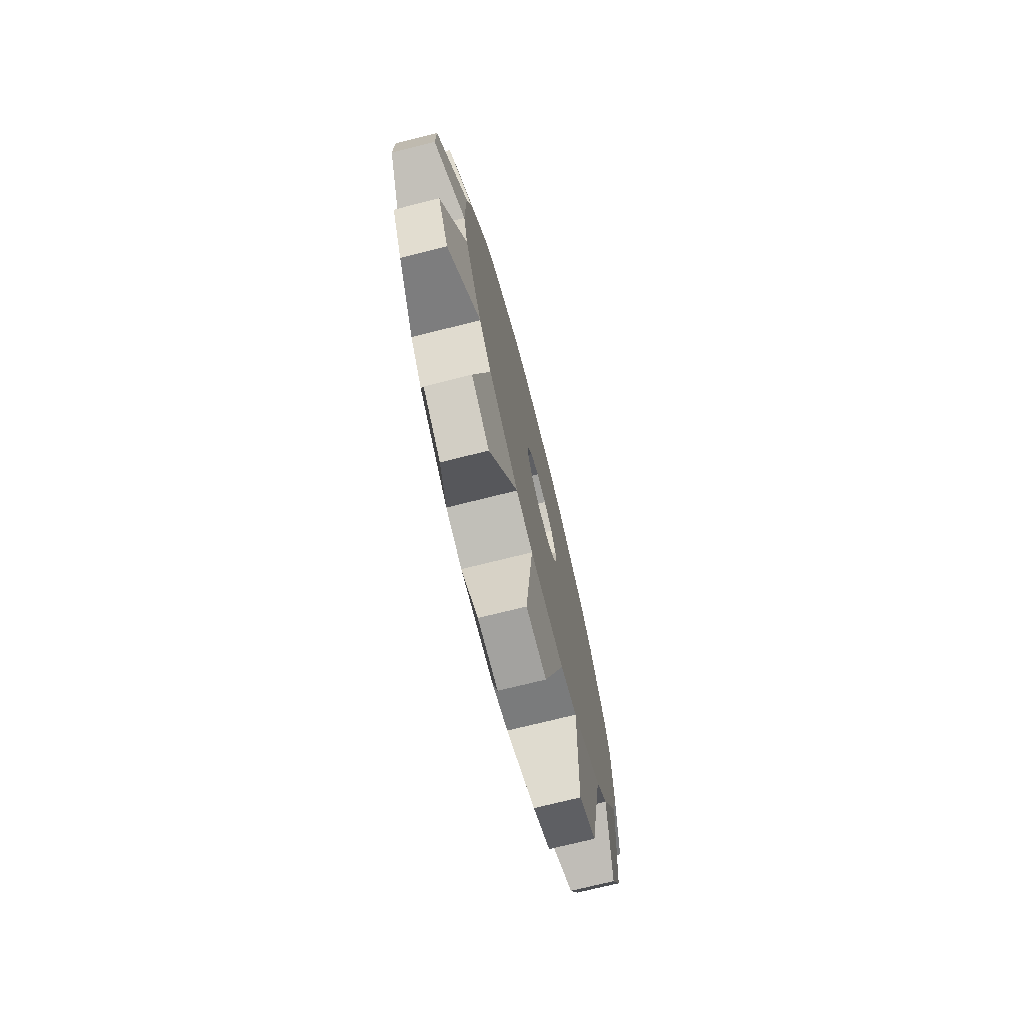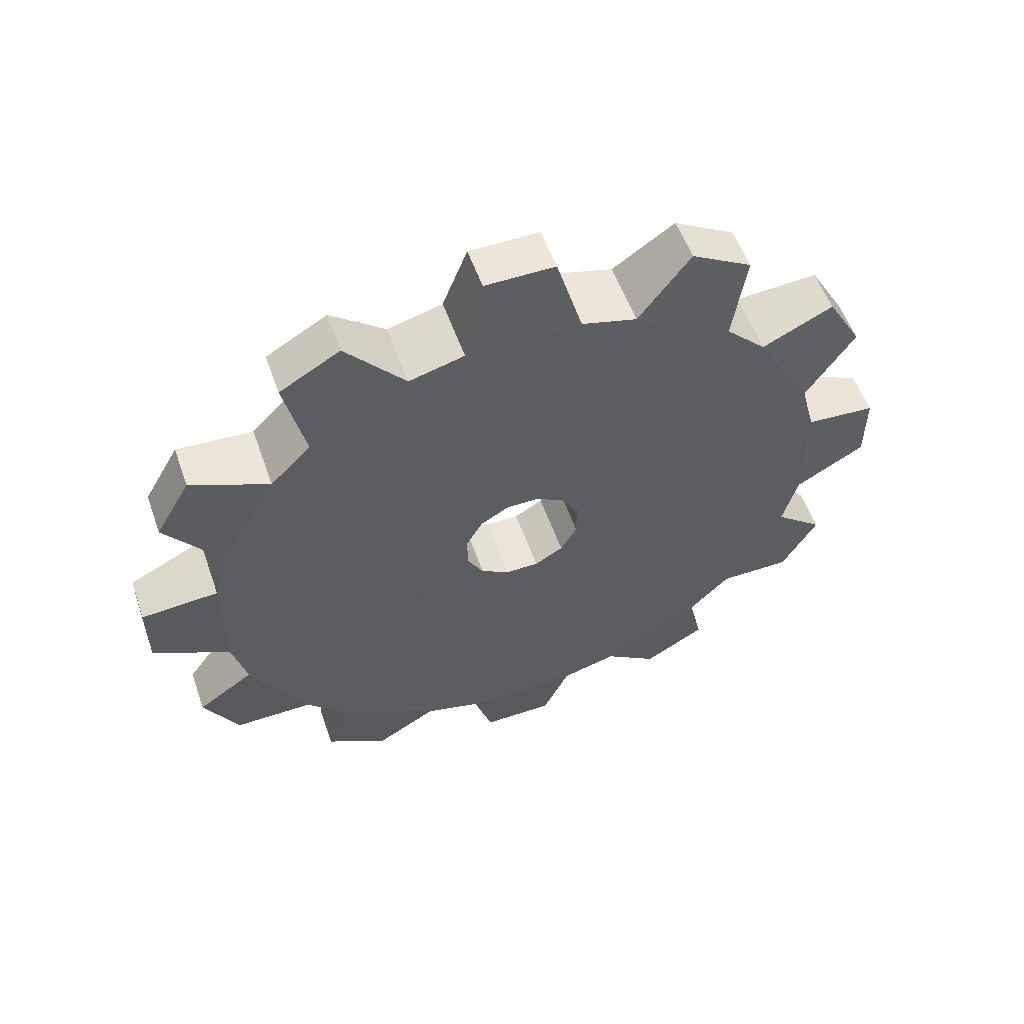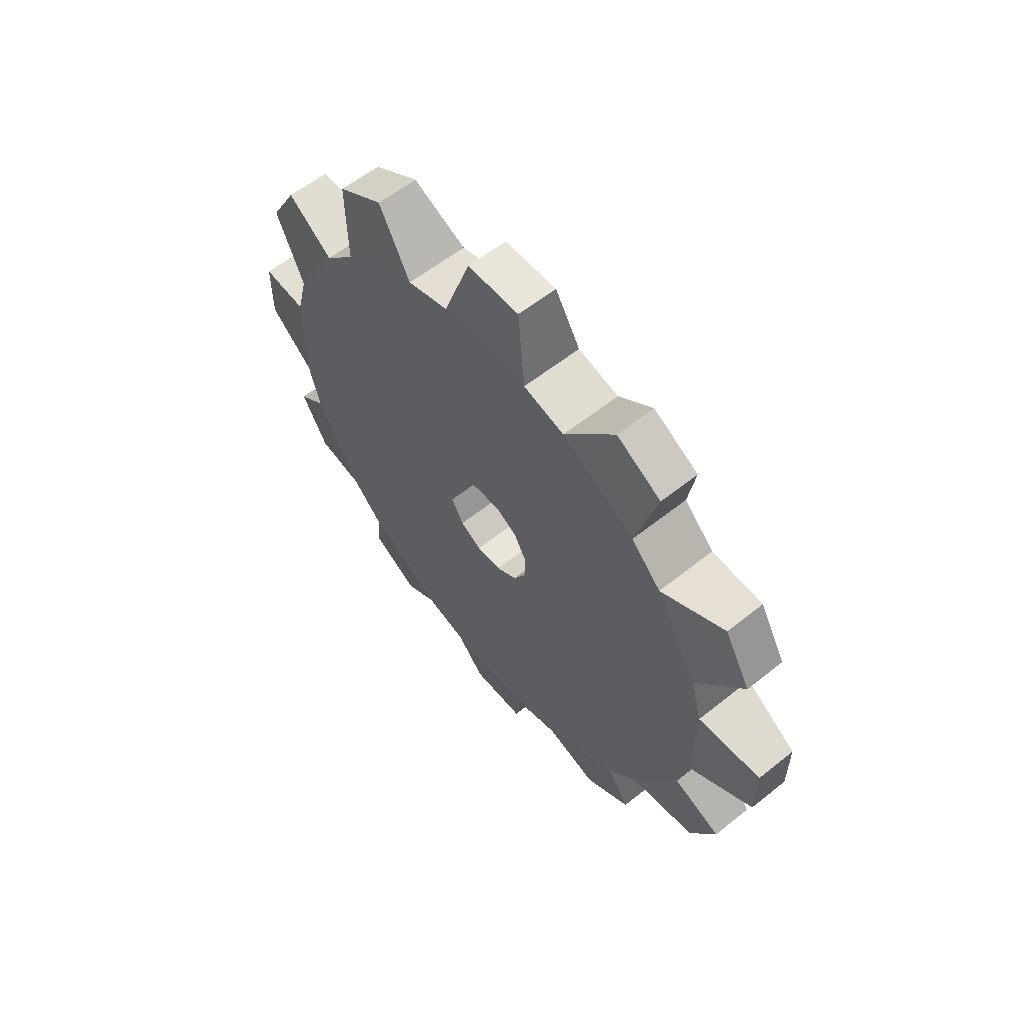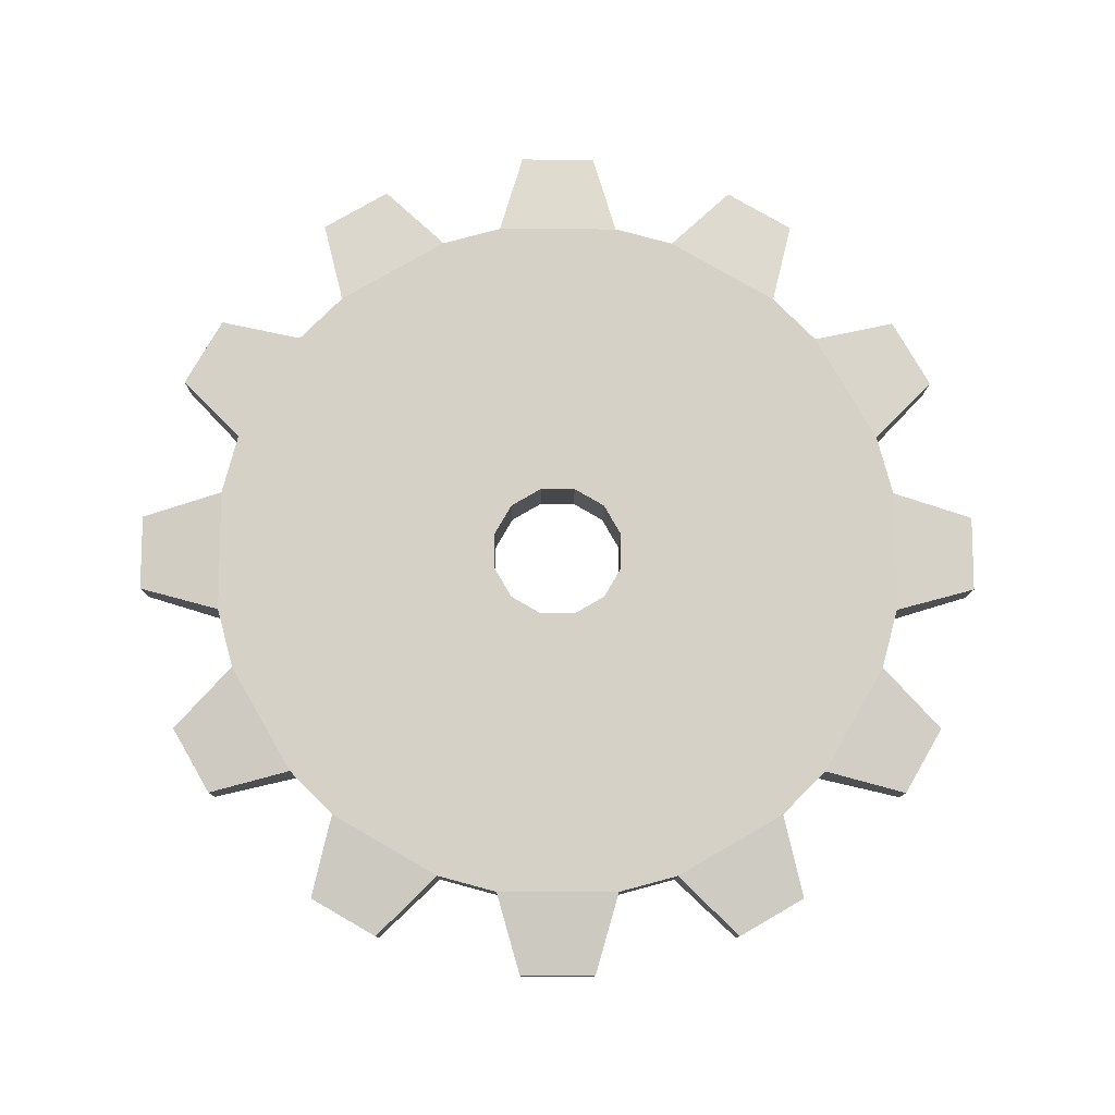
<metadata>
{"format":"obj","ext":"obj","renderer":"f3d","projection":"perspective","resolution":1024,"background":"white","views":[{"elev":-72.6,"azim":14.1,"up":"+Y"},{"elev":55.3,"azim":-109.3,"up":"+Z"},{"elev":58.4,"azim":140.4,"up":"+Z"},{"elev":-11.2,"azim":-90.4,"up":"+Y"}]}
</metadata>
<code>
g default
v 0.1745 -1.718 -0.303
v 0.1745 -1.639 -0.5967
v 0.1745 -1.639 0.5967
v 0.1745 -1.718 0.303
v -0.1745 -1.639 -0.5967
v 0.1745 -1.639 -0.5967
v 0.1745 -1.718 -0.303
v -0.1745 -1.718 -0.303
v 0.1745 -1.337 -1.121
v 0.1745 -1.337 1.121
v 0.1745 -1.639 0.5967
v -0.1745 -1.639 0.5967
v -0.1745 -1.718 0.303
v 0.1745 -1.718 0.303
v 0.1745 -1.718 0.303
v 0.1163 -2.125 0.1867
v 0.1163 -2.125 -0.1867
v 0.1745 -1.718 -0.303
v -0.1745 -1.639 -0.5967
v -0.1163 -1.934 -0.901
v 0.1163 -1.934 -0.901
v 0.1745 -1.639 -0.5967
v -0.1163 -2.125 -0.1867
v -0.1745 -1.718 -0.303
v 0.1745 -1.718 -0.303
v 0.1163 -2.125 -0.1867
v -0.1745 -1.639 -0.5967
v -0.1745 -1.718 -0.303
v -0.1745 -1.718 0.303
v -0.1745 -1.639 0.5967
v 0.1163 -1.747 -1.224
v 0.1745 -1.337 -1.121
v 0.1745 -1.639 -0.5967
v 0.1163 -1.934 -0.901
v 0.1745 -1.121 -1.337
v 0.1745 -1.121 1.337
v 0.1163 -1.747 1.224
v 0.1163 -1.934 0.901
v 0.1745 -1.639 0.5967
v 0.1745 -1.337 1.121
v -0.1163 -1.934 0.901
v -0.1745 -1.639 0.5967
v 0.1745 -1.639 0.5967
v 0.1163 -1.934 0.901
v -0.1163 -2.125 0.1867
v 0.1163 -2.125 0.1867
v 0.1745 -1.718 0.303
v -0.1745 -1.718 0.303
v 0.1163 -2.125 0.1867
v -0.1163 -2.125 0.1867
v -0.1163 -2.125 -0.1867
v 0.1163 -2.125 -0.1867
v -0.1163 -1.934 -0.901
v -0.1745 -1.639 -0.5967
v -0.1745 -1.337 -1.121
v -0.1163 -1.747 -1.224
v 0.1163 -1.934 -0.901
v -0.1163 -1.934 -0.901
v -0.1163 -1.747 -1.224
v 0.1163 -1.747 -1.224
v -0.1745 -1.718 0.303
v -0.1745 -1.718 -0.303
v -0.1163 -2.125 -0.1867
v -0.1163 -2.125 0.1867
v -0.1745 -1.337 -1.121
v -0.1745 -1.337 1.121
v -0.1163 -1.747 -1.224
v -0.1745 -1.337 -1.121
v 0.1745 -1.337 -1.121
v 0.1163 -1.747 -1.224
v 0.1745 -1.337 -1.121
v -0.1745 -1.337 -1.121
v -0.1745 -1.121 -1.337
v 0.1745 -1.121 -1.337
v 0.1745 -0.5967 -1.639
v 0.1745 -0.5967 -0.0864
v 0.1745 -0.5967 0.0864
v 0.1745 -0.5967 1.639
v 0.1745 -1.121 1.337
v -0.1745 -1.121 1.337
v -0.1745 -1.337 1.121
v 0.1745 -1.337 1.121
v 0.1163 -1.934 0.901
v 0.1163 -1.747 1.224
v -0.1163 -1.747 1.224
v -0.1163 -1.934 0.901
v -0.1745 -1.337 1.121
v -0.1163 -1.747 1.224
v 0.1163 -1.747 1.224
v 0.1745 -1.337 1.121
v -0.1163 -1.747 1.224
v -0.1745 -1.337 1.121
v -0.1745 -1.639 0.5967
v -0.1163 -1.934 0.901
v -0.1745 -1.121 -1.337
v -0.1745 -1.121 1.337
v 0.1745 -1.121 -1.337
v -0.1745 -1.121 -1.337
v -0.1163 -1.224 -1.747
v 0.1163 -1.224 -1.747
v 0.1745 -1.121 -1.337
v 0.1163 -1.224 -1.747
v 0.1163 -0.901 -1.934
v 0.1745 -0.5967 -1.639
v 0.1745 -0.236 -0.236
v 0.1745 -0.3224 -0.0864
v 0.1745 -0.3224 0.0864
v 0.1745 -0.236 0.236
v 0.1745 -0.5967 1.639
v 0.1163 -0.901 1.934
v 0.1163 -1.224 1.747
v 0.1745 -1.121 1.337
v -0.1163 -1.224 1.747
v -0.1745 -1.121 1.337
v 0.1745 -1.121 1.337
v 0.1163 -1.224 1.747
v -0.1745 -0.5967 -1.639
v -0.1745 -0.5967 1.639
v -0.1745 -0.5967 0.0864
v -0.1745 -0.5967 -0.0864
v -0.1163 -1.224 -1.747
v -0.1745 -1.121 -1.337
v -0.1745 -0.5967 -1.639
v -0.1163 -0.901 -1.934
v -0.1163 -1.224 -1.747
v -0.1163 -0.901 -1.934
v 0.1163 -0.901 -1.934
v 0.1163 -1.224 -1.747
v -0.1163 -0.901 -1.934
v -0.1745 -0.5967 -1.639
v 0.1745 -0.5967 -1.639
v 0.1163 -0.901 -1.934
v 0.1745 -0.303 -1.718
v 0.1745 -0.0864 -0.3224
v 0.1745 -0.3224 -0.0864
v 0.1745 -0.236 -0.236
v -0.1745 -0.236 -0.236
v -0.1745 -0.3224 -0.0864
v 0.1745 -0.3224 0.0864
v 0.1745 -0.3224 -0.0864
v -0.1745 -0.3224 -0.0864
v -0.1745 -0.3224 0.0864
v 0.1745 -0.236 0.236
v 0.1745 -0.3224 0.0864
v -0.1745 -0.3224 0.0864
v -0.1745 -0.236 0.236
v 0.1745 -0.303 1.718
v 0.1745 -0.0864 0.3224
v 0.1745 -0.5967 1.639
v -0.1745 -0.5967 1.639
v -0.1163 -0.901 1.934
v 0.1163 -0.901 1.934
v 0.1163 -1.224 1.747
v 0.1163 -0.901 1.934
v -0.1163 -0.901 1.934
v -0.1163 -1.224 1.747
v -0.1163 -0.901 1.934
v -0.1745 -0.5967 1.639
v -0.1745 -1.121 1.337
v -0.1163 -1.224 1.747
v -0.1745 -0.236 0.236
v -0.1745 -0.3224 0.0864
v -0.1745 -0.3224 -0.0864
v -0.1745 -0.236 -0.236
v 0.1745 -0.5967 -1.639
v -0.1745 -0.5967 -1.639
v -0.1745 -0.303 -1.718
v 0.1745 -0.303 -1.718
v 0.1745 0.303 -1.718
v 0.1745 0.0864 -0.3224
v 0.1745 -0.236 -0.236
v 0.1745 -0.0864 -0.3224
v -0.1745 -0.0864 -0.3224
v -0.1745 -0.236 -0.236
v 0.1745 -0.0864 0.3224
v 0.1745 -0.236 0.236
v -0.1745 -0.236 0.236
v -0.1745 -0.0864 0.3224
v 0.1745 -0.303 1.718
v -0.1745 -0.303 1.718
v -0.1745 -0.5967 1.639
v 0.1745 -0.5967 1.639
v 0.1745 0.0864 0.3224
v 0.1745 0.303 1.718
v -0.1745 -0.303 1.718
v -0.1745 -0.0864 0.3224
v -0.1745 -0.303 -1.718
v -0.1745 -0.0864 -0.3224
v 0.1745 -0.303 -1.718
v -0.1745 -0.303 -1.718
v -0.1163 -0.1867 -2.125
v 0.1163 -0.1867 -2.125
v 0.1745 -0.303 -1.718
v 0.1163 -0.1867 -2.125
v 0.1163 0.1867 -2.125
v 0.1745 0.303 -1.718
v 0.1745 0.236 -0.236
v 0.1745 0.5967 -1.639
v 0.1745 -0.0864 -0.3224
v 0.1745 0.0864 -0.3224
v -0.1745 0.0864 -0.3224
v -0.1745 -0.0864 -0.3224
v 0.1745 0.0864 0.3224
v 0.1745 -0.0864 0.3224
v -0.1745 -0.0864 0.3224
v -0.1745 0.0864 0.3224
v -0.1163 -0.1867 2.125
v -0.1745 -0.303 1.718
v 0.1745 -0.303 1.718
v 0.1163 -0.1867 2.125
v 0.1745 0.236 0.236
v 0.1745 0.5967 1.639
v 0.1745 0.303 1.718
v 0.1163 0.1867 2.125
v 0.1163 -0.1867 2.125
v 0.1745 -0.303 1.718
v -0.1745 0.0864 0.3224
v -0.1745 0.303 1.718
v -0.1745 0.303 -1.718
v -0.1745 0.0864 -0.3224
v -0.1163 -0.1867 -2.125
v -0.1745 -0.303 -1.718
v -0.1745 0.303 -1.718
v -0.1163 0.1867 -2.125
v -0.1163 -0.1867 -2.125
v -0.1163 0.1867 -2.125
v 0.1163 0.1867 -2.125
v 0.1163 -0.1867 -2.125
v -0.1163 0.1867 -2.125
v -0.1745 0.303 -1.718
v 0.1745 0.303 -1.718
v 0.1163 0.1867 -2.125
v 0.1745 0.0864 -0.3224
v 0.1745 0.236 -0.236
v -0.1745 0.236 -0.236
v -0.1745 0.0864 -0.3224
v 0.1745 0.303 -1.718
v -0.1745 0.303 -1.718
v -0.1745 0.5967 -1.639
v 0.1745 0.5967 -1.639
v 0.1745 0.3224 -0.0864
v 0.1745 0.5967 -0.0864
v 0.1745 0.236 0.236
v 0.1745 0.0864 0.3224
v -0.1745 0.0864 0.3224
v -0.1745 0.236 0.236
v -0.1163 0.1867 2.125
v -0.1745 0.303 1.718
v -0.1745 -0.303 1.718
v -0.1163 -0.1867 2.125
v 0.1163 -0.1867 2.125
v 0.1163 0.1867 2.125
v -0.1163 0.1867 2.125
v -0.1163 -0.1867 2.125
v 0.1745 0.3224 0.0864
v 0.1745 0.5967 0.0864
v 0.1745 0.5967 1.639
v -0.1745 0.5967 1.639
v -0.1745 0.303 1.718
v 0.1745 0.303 1.718
v -0.1745 0.303 1.718
v -0.1163 0.1867 2.125
v 0.1163 0.1867 2.125
v 0.1745 0.303 1.718
v -0.1745 0.236 0.236
v -0.1745 0.5967 1.639
v -0.1745 0.236 -0.236
v -0.1745 0.5967 -1.639
v 0.1745 0.236 -0.236
v 0.1745 0.3224 -0.0864
v -0.1745 0.3224 -0.0864
v -0.1745 0.236 -0.236
v 0.1745 0.5967 -1.639
v -0.1745 0.5967 -1.639
v -0.1163 0.901 -1.934
v 0.1163 0.901 -1.934
v 0.1745 1.121 1.337
v 0.1745 1.121 -1.337
v 0.1745 0.3224 0.0864
v 0.1745 0.236 0.236
v -0.1745 0.236 0.236
v -0.1745 0.3224 0.0864
v 0.1163 0.901 1.934
v -0.1163 0.901 1.934
v -0.1745 0.5967 1.639
v 0.1745 0.5967 1.639
v -0.1745 0.3224 0.0864
v -0.1745 0.5967 0.0864
v -0.1745 0.3224 -0.0864
v -0.1745 0.5967 -0.0864
v 0.1745 0.3224 -0.0864
v 0.1745 0.3224 0.0864
v -0.1745 0.3224 0.0864
v -0.1745 0.3224 -0.0864
v -0.1163 0.901 -1.934
v -0.1745 0.5967 -1.639
v -0.1745 1.121 -1.337
v -0.1163 1.224 -1.747
v 0.1163 1.224 -1.747
v 0.1163 0.901 -1.934
v -0.1163 0.901 -1.934
v -0.1163 1.224 -1.747
v 0.1745 0.5967 -1.639
v 0.1163 0.901 -1.934
v 0.1163 1.224 -1.747
v 0.1745 1.121 -1.337
v 0.1163 0.901 1.934
v 0.1745 0.5967 1.639
v 0.1745 1.121 1.337
v 0.1163 1.224 1.747
v 0.1745 1.337 1.121
v 0.1745 1.337 -1.121
v -0.1163 0.901 1.934
v 0.1163 0.901 1.934
v 0.1163 1.224 1.747
v -0.1163 1.224 1.747
v -0.1163 1.224 1.747
v -0.1745 1.121 1.337
v -0.1745 0.5967 1.639
v -0.1163 0.901 1.934
v -0.1745 1.121 1.337
v -0.1745 1.121 -1.337
v -0.1163 1.224 -1.747
v -0.1745 1.121 -1.337
v 0.1745 1.121 -1.337
v 0.1163 1.224 -1.747
v -0.1163 1.224 1.747
v 0.1163 1.224 1.747
v 0.1745 1.121 1.337
v -0.1745 1.121 1.337
v 0.1745 1.337 1.121
v -0.1745 1.337 1.121
v -0.1745 1.121 1.337
v 0.1745 1.121 1.337
v 0.1745 1.121 -1.337
v -0.1745 1.121 -1.337
v -0.1745 1.337 -1.121
v 0.1745 1.337 -1.121
v 0.1745 1.639 0.5967
v 0.1745 1.639 -0.5967
v -0.1745 1.337 1.121
v -0.1745 1.337 -1.121
v 0.1745 1.337 1.121
v 0.1163 1.747 1.224
v -0.1163 1.747 1.224
v -0.1745 1.337 1.121
v 0.1745 1.337 -1.121
v -0.1745 1.337 -1.121
v -0.1163 1.747 -1.224
v 0.1163 1.747 -1.224
v 0.1745 1.639 0.5967
v 0.1163 1.934 0.901
v 0.1163 1.747 1.224
v 0.1745 1.337 1.121
v 0.1745 1.337 -1.121
v 0.1163 1.747 -1.224
v 0.1163 1.934 -0.901
v 0.1745 1.639 -0.5967
v 0.1745 1.718 0.303
v 0.1745 1.718 -0.303
v -0.1745 1.639 0.5967
v -0.1745 1.639 -0.5967
v 0.1163 1.747 1.224
v 0.1163 1.934 0.901
v -0.1163 1.934 0.901
v -0.1163 1.747 1.224
v -0.1163 1.934 0.901
v -0.1745 1.639 0.5967
v -0.1745 1.337 1.121
v -0.1163 1.747 1.224
v -0.1163 1.747 -1.224
v -0.1745 1.337 -1.121
v -0.1745 1.639 -0.5967
v -0.1163 1.934 -0.901
v -0.1163 1.747 -1.224
v -0.1163 1.934 -0.901
v 0.1163 1.934 -0.901
v 0.1163 1.747 -1.224
v 0.1745 1.639 0.5967
v -0.1745 1.639 0.5967
v -0.1163 1.934 0.901
v 0.1163 1.934 0.901
v -0.1163 1.934 -0.901
v -0.1745 1.639 -0.5967
v 0.1745 1.639 -0.5967
v 0.1163 1.934 -0.901
v 0.1745 1.718 0.303
v -0.1745 1.718 0.303
v -0.1745 1.639 0.5967
v 0.1745 1.639 0.5967
v 0.1745 1.639 -0.5967
v -0.1745 1.639 -0.5967
v -0.1745 1.718 -0.303
v 0.1745 1.718 -0.303
v 0.1745 1.718 -0.303
v 0.1163 2.125 -0.1867
v 0.1163 2.125 0.1867
v 0.1745 1.718 0.303
v -0.1745 1.718 0.303
v -0.1745 1.718 -0.303
v -0.1163 2.125 0.1867
v -0.1745 1.718 0.303
v 0.1745 1.718 0.303
v 0.1163 2.125 0.1867
v 0.1745 1.718 -0.303
v -0.1745 1.718 -0.303
v -0.1163 2.125 -0.1867
v 0.1163 2.125 -0.1867
v 0.1163 2.125 0.1867
v 0.1163 2.125 -0.1867
v -0.1163 2.125 -0.1867
v -0.1163 2.125 0.1867
v -0.1163 2.125 -0.1867
v -0.1745 1.718 -0.303
v -0.1745 1.718 0.303
v -0.1163 2.125 0.1867
g GearLowPoly
f 4 1 2
f 2 3 4
f 8 5 6
f 6 7 8
f 3 2 9
f 9 10 3
f 14 11 12
f 12 13 14
f 18 15 16
f 16 17 18
f 22 19 20
f 20 21 22
f 26 23 24
f 24 25 26
f 30 27 28
f 28 29 30
f 34 31 32
f 32 33 34
f 10 9 35
f 35 36 10
f 40 37 38
f 38 39 40
f 44 41 42
f 42 43 44
f 48 45 46
f 46 47 48
f 52 49 50
f 50 51 52
f 56 53 54
f 54 55 56
f 60 57 58
f 58 59 60
f 64 61 62
f 62 63 64
f 66 65 27
f 27 30 66
f 70 67 68
f 68 69 70
f 74 71 72
f 72 73 74
f 36 35 75
f 36 75 76
f 36 76 77
f 77 78 36
f 82 79 80
f 80 81 82
f 86 83 84
f 84 85 86
f 90 87 88
f 88 89 90
f 94 91 92
f 92 93 94
f 96 95 65
f 65 66 96
f 100 97 98
f 98 99 100
f 104 101 102
f 102 103 104
f 106 76 75
f 75 105 106
f 107 77 76
f 76 106 107
f 108 78 77
f 77 107 108
f 112 109 110
f 110 111 112
f 116 113 114
f 114 115 116
f 120 117 95
f 120 95 96
f 120 96 118
f 118 119 120
f 124 121 122
f 122 123 124
f 128 125 126
f 126 127 128
f 132 129 130
f 130 131 132
f 105 75 133
f 133 134 105
f 138 135 136
f 136 137 138
f 142 139 140
f 140 141 142
f 146 143 144
f 144 145 146
f 148 147 78
f 78 108 148
f 152 149 150
f 150 151 152
f 156 153 154
f 154 155 156
f 160 157 158
f 158 159 160
f 162 119 118
f 118 161 162
f 163 120 119
f 119 162 163
f 164 117 120
f 120 163 164
f 168 165 166
f 166 167 168
f 134 133 169
f 169 170 134
f 174 171 172
f 172 173 174
f 178 175 176
f 176 177 178
f 182 179 180
f 180 181 182
f 147 148 183
f 183 184 147
f 161 118 185
f 185 186 161
f 188 187 117
f 117 164 188
f 192 189 190
f 190 191 192
f 196 193 194
f 194 195 196
f 198 197 170
f 170 169 198
f 202 199 200
f 200 201 202
f 206 203 204
f 204 205 206
f 210 207 208
f 208 209 210
f 184 183 211
f 211 212 184
f 216 213 214
f 214 215 216
f 218 217 186
f 186 185 218
f 220 219 187
f 187 188 220
f 224 221 222
f 222 223 224
f 228 225 226
f 226 227 228
f 232 229 230
f 230 231 232
f 236 233 234
f 234 235 236
f 240 237 238
f 238 239 240
f 242 241 197
f 197 198 242
f 246 243 244
f 244 245 246
f 250 247 248
f 248 249 250
f 254 251 252
f 252 253 254
f 212 211 255
f 255 256 212
f 260 257 258
f 258 259 260
f 264 261 262
f 262 263 264
f 266 265 217
f 217 218 266
f 219 220 267
f 267 268 219
f 272 269 270
f 270 271 272
f 276 273 274
f 274 275 276
f 278 277 212
f 278 212 256
f 278 256 242
f 242 198 278
f 256 255 241
f 241 242 256
f 282 279 280
f 280 281 282
f 286 283 284
f 284 285 286
f 288 287 265
f 265 266 288
f 268 267 289
f 289 290 268
f 294 291 292
f 292 293 294
f 298 295 296
f 296 297 298
f 302 299 300
f 300 301 302
f 306 303 304
f 304 305 306
f 310 307 308
f 308 309 310
f 312 311 277
f 277 278 312
f 316 313 314
f 314 315 316
f 320 317 318
f 318 319 320
f 288 266 321
f 288 321 322
f 288 322 268
f 268 290 288
f 290 289 287
f 287 288 290
f 326 323 324
f 324 325 326
f 330 327 328
f 328 329 330
f 334 331 332
f 332 333 334
f 338 335 336
f 336 337 338
f 340 339 311
f 311 312 340
f 322 321 341
f 341 342 322
f 346 343 344
f 344 345 346
f 350 347 348
f 348 349 350
f 354 351 352
f 352 353 354
f 358 355 356
f 356 357 358
f 360 359 339
f 339 340 360
f 342 341 361
f 361 362 342
f 366 363 364
f 364 365 366
f 370 367 368
f 368 369 370
f 374 371 372
f 372 373 374
f 378 375 376
f 376 377 378
f 382 379 380
f 380 381 382
f 386 383 384
f 384 385 386
f 390 387 388
f 388 389 390
f 394 391 392
f 392 393 394
f 398 395 396
f 396 397 398
f 362 361 399
f 399 400 362
f 404 401 402
f 402 403 404
f 408 405 406
f 406 407 408
f 412 409 410
f 410 411 412
f 416 413 414
f 414 415 416

</code>
